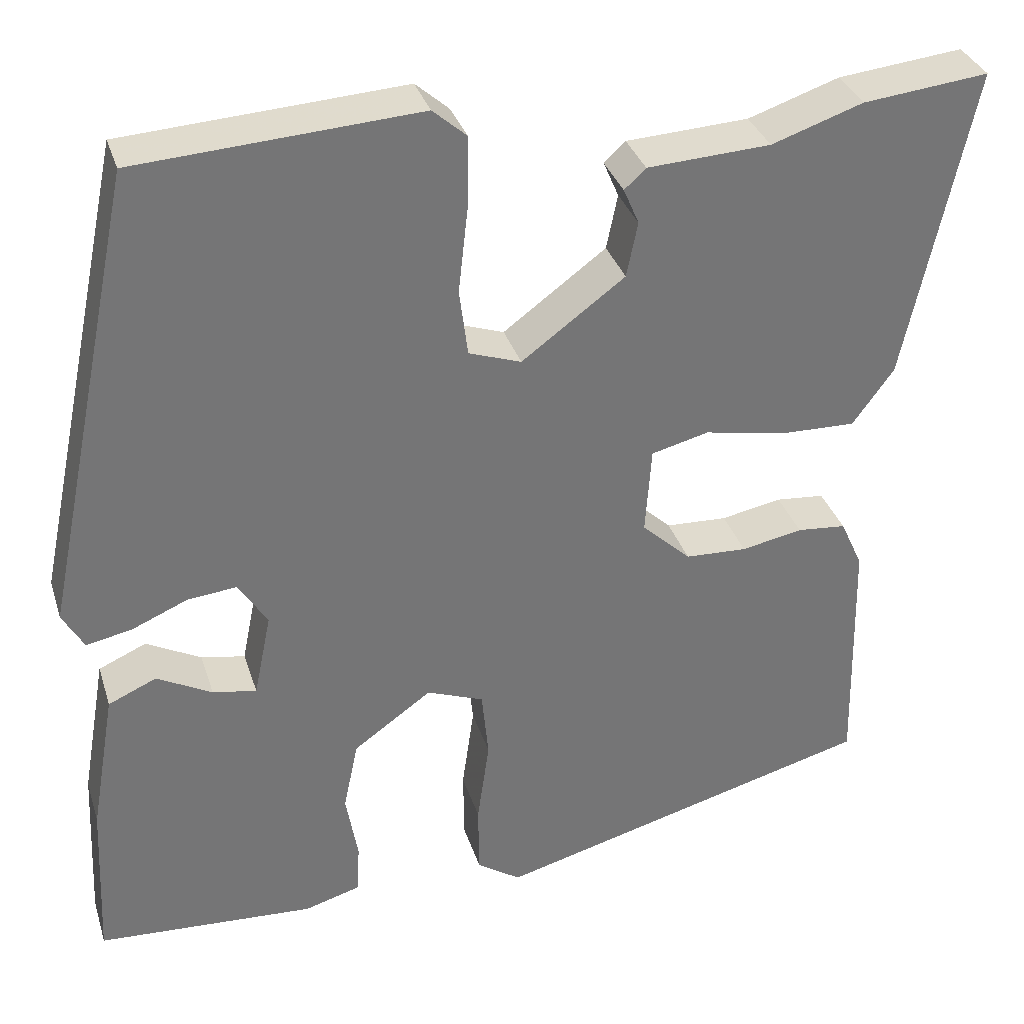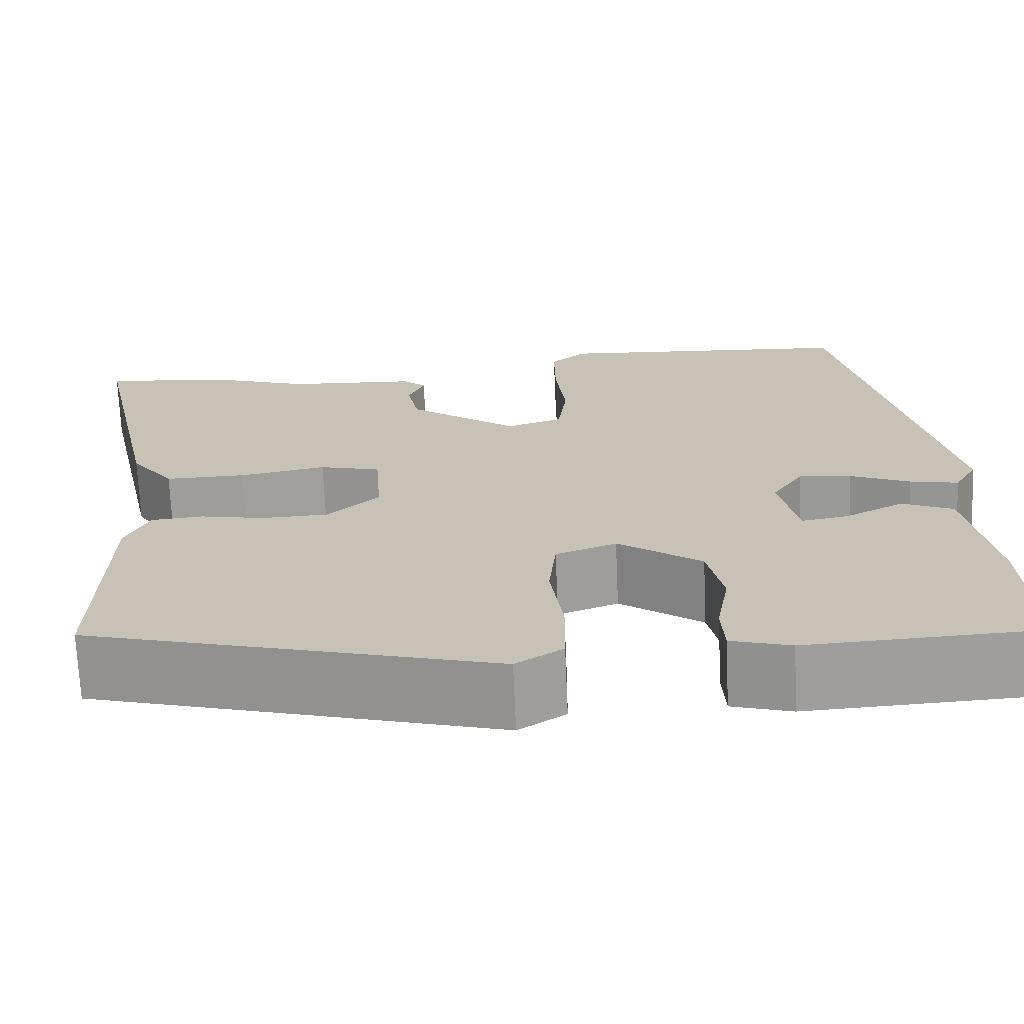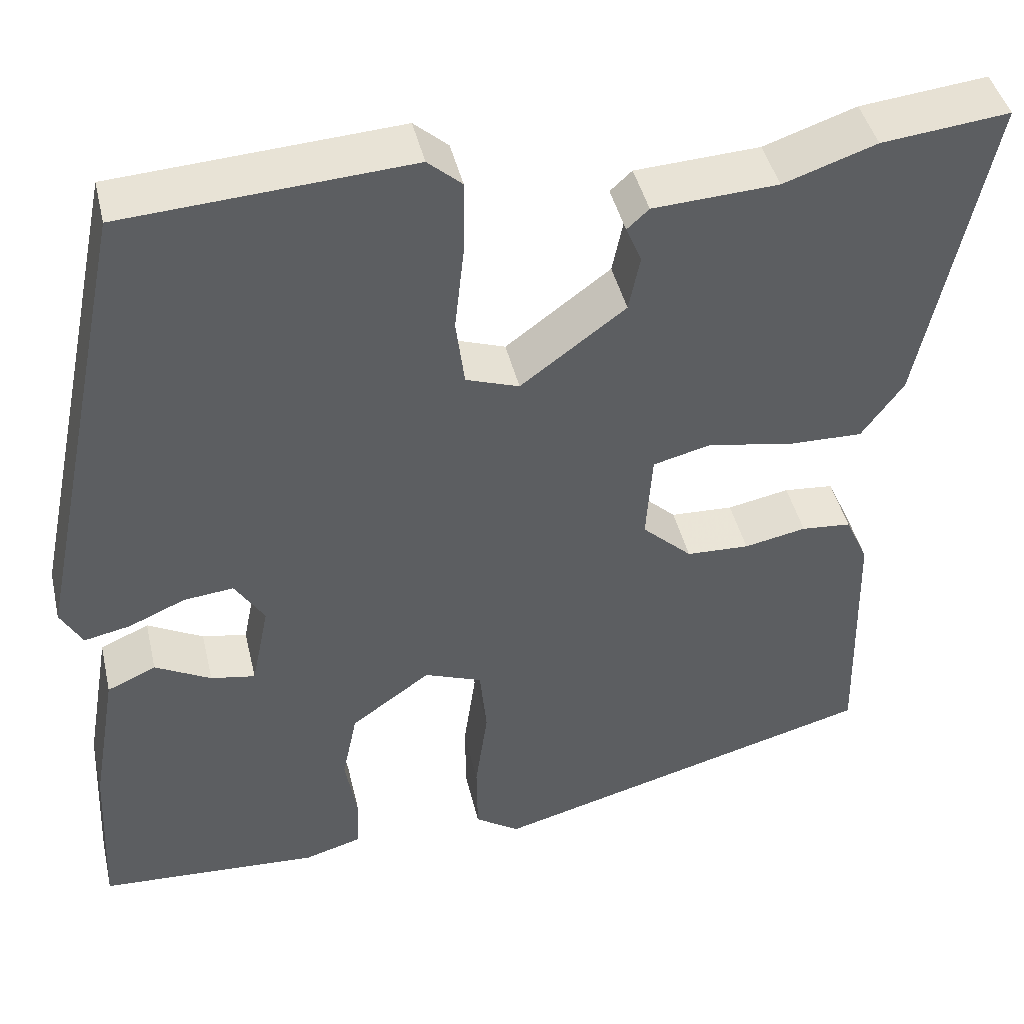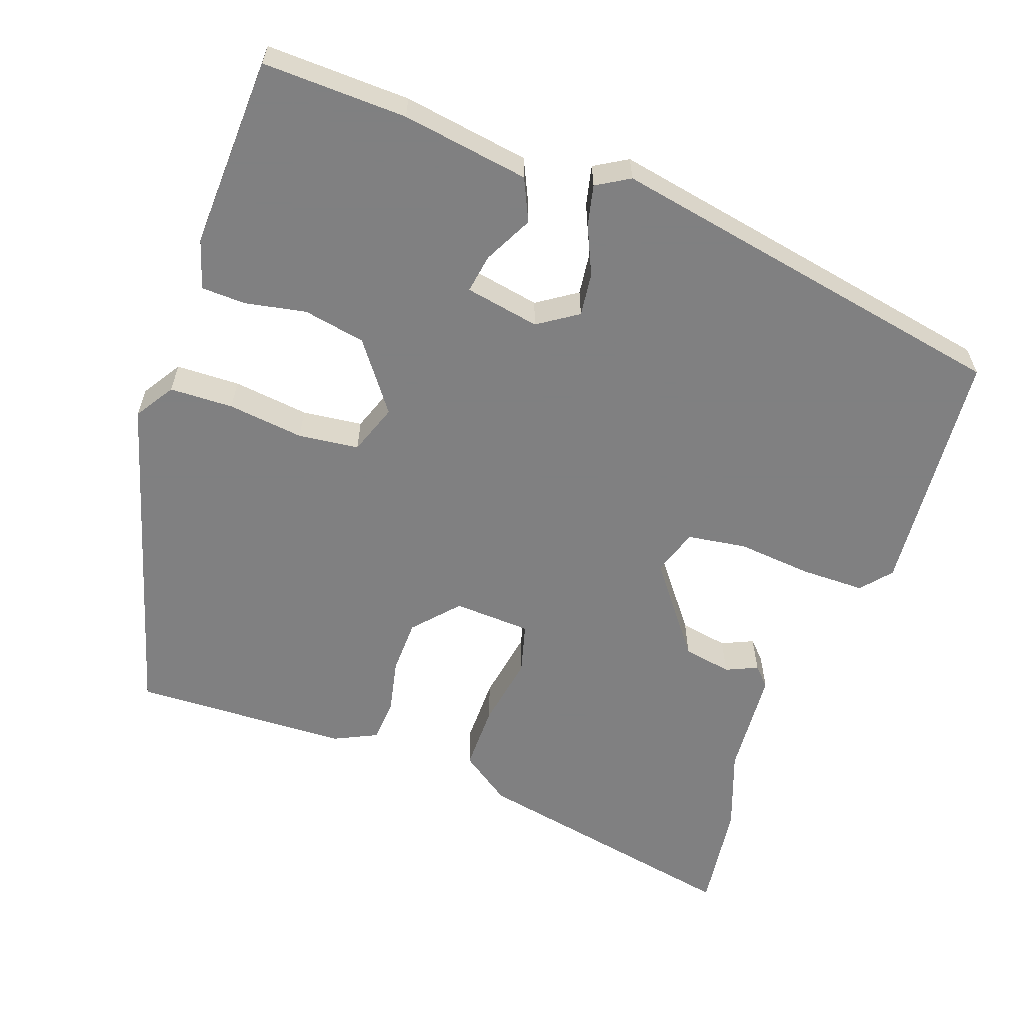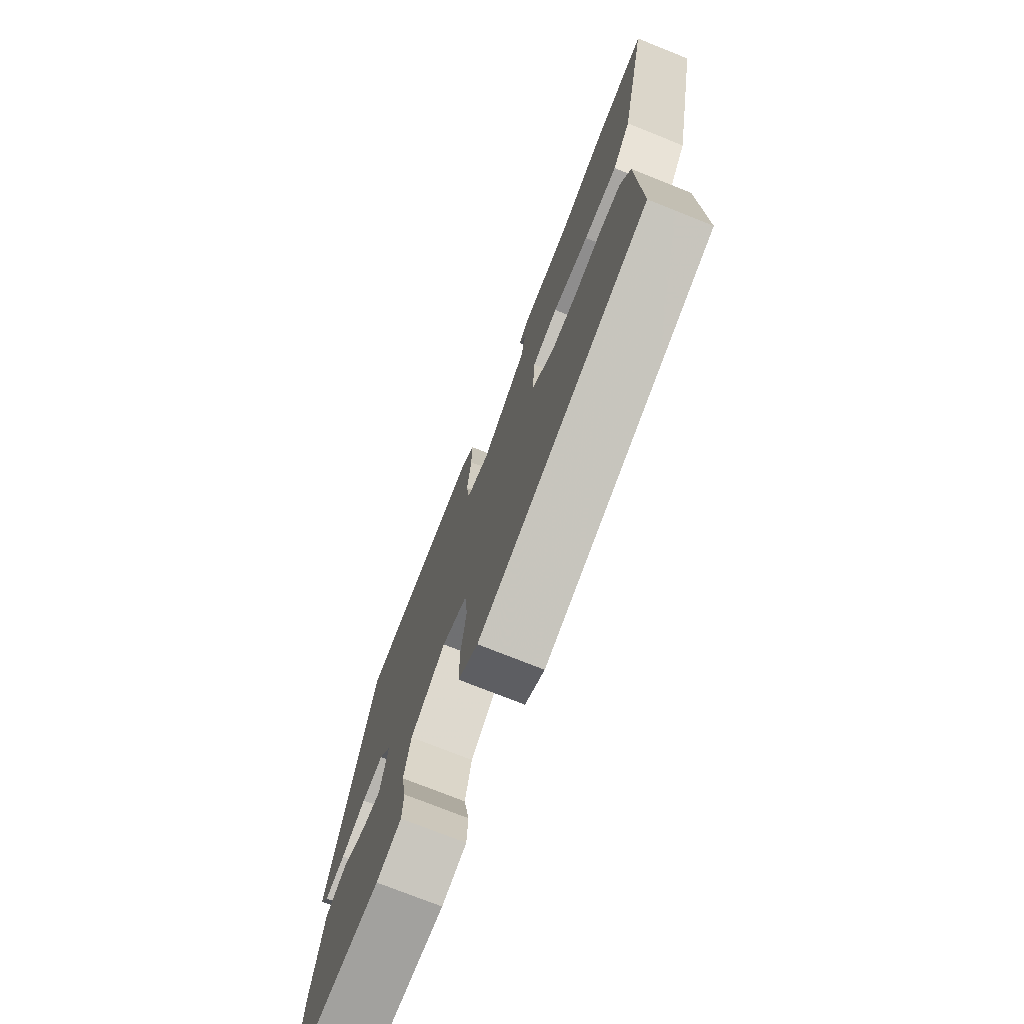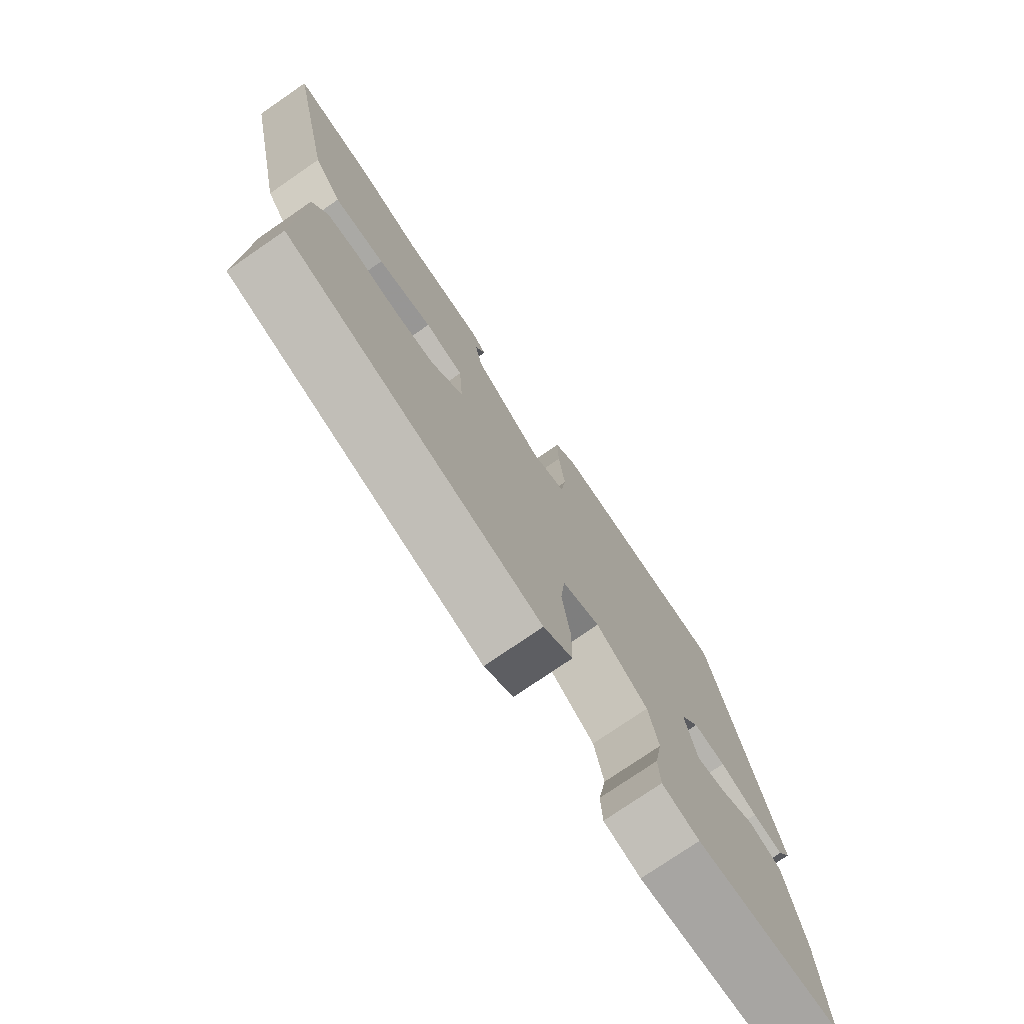
<metadata>
{"format":"obj","ext":"obj","renderer":"f3d","projection":"perspective","resolution":1024,"background":"white","views":[{"elev":33.6,"azim":-16.5,"up":"+Z"},{"elev":-70.5,"azim":-177.5,"up":"+Z"},{"elev":43.4,"azim":-13.0,"up":"+Z"},{"elev":-60.0,"azim":-108.6,"up":"+Y"},{"elev":-75.2,"azim":68.3,"up":"+Z"},{"elev":-76.3,"azim":124.5,"up":"+Z"}]}
</metadata>
<code>
v 0.509 0.07 -0.407
v 0.065 0.07 -0.528
v 0.014 0.07 -0.494
v 0.013 0.07 -0.41
v 0.027 0.07 -0.31
v 0.019 0.07 -0.23
v -0.047 0.07 -0.205
v -0.138 0.07 -0.27
v -0.155 0.07 -0.352
v -0.141 0.07 -0.432
v -0.144 0.07 -0.491
v -0.209 0.07 -0.51
v -0.463 0.07 -0.496
v -0.454 0.07 -0.306
v -0.425 0.07 -0.139
v -0.369 0.07 -0.114
v -0.305 0.07 -0.148
v -0.254 0.07 -0.157
v -0.234 0.07 -0.059
v -0.268 0.07 -0.006
v -0.325 0.07 -0.012
v -0.39 0.07 -0.04
v -0.443 0.07 -0.051
v -0.468 0.07 -0.007
v -0.357 0.07 0.528
v -0.03 0.07 0.549
v 0.009 0.07 0.515
v 0.008 0.07 0.431
v -0.003 0.07 0.332
v 0.007 0.07 0.254
v 0.068 0.07 0.233
v 0.188 0.07 0.322
v 0.201 0.07 0.386
v 0.183 0.07 0.428
v 0.208 0.07 0.451
v 0.351 0.07 0.459
v 0.457 0.07 0.495
v 0.603 0.07 0.511
v 0.525 0.07 0.147
v 0.477 0.07 0.081
v 0.389 0.07 0.083
v 0.294 0.07 0.101
v 0.227 0.07 0.084
v 0.22 0.07 -0.018
v 0.277 0.07 -0.071
v 0.349 0.07 -0.074
v 0.42 0.07 -0.06
v 0.477 0.07 -0.065
v 0.503 0.07 -0.122
v 0.509 0 -0.407
v 0.065 0 -0.528
v 0.014 0 -0.494
v 0.013 0 -0.41
v 0.027 0 -0.31
v 0.019 0 -0.23
v -0.047 0 -0.205
v -0.138 0 -0.27
v -0.155 0 -0.352
v -0.141 0 -0.432
v -0.144 0 -0.491
v -0.209 0 -0.51
v -0.463 0 -0.496
v -0.454 0 -0.306
v -0.425 0 -0.139
v -0.369 0 -0.114
v -0.305 0 -0.148
v -0.254 0 -0.157
v -0.234 0 -0.059
v -0.268 0 -0.006
v -0.325 0 -0.012
v -0.39 0 -0.04
v -0.443 0 -0.051
v -0.468 0 -0.007
v -0.357 0 0.528
v -0.03 0 0.549
v 0.009 0 0.515
v 0.008 0 0.431
v -0.003 0 0.332
v 0.007 0 0.254
v 0.068 0 0.233
v 0.188 0 0.322
v 0.201 0 0.386
v 0.183 0 0.428
v 0.208 0 0.451
v 0.351 0 0.459
v 0.457 0 0.495
v 0.603 0 0.511
v 0.525 0 0.147
v 0.477 0 0.081
v 0.389 0 0.083
v 0.294 0 0.101
v 0.227 0 0.084
v 0.22 0 -0.018
v 0.277 0 -0.071
v 0.349 0 -0.074
v 0.42 0 -0.06
v 0.477 0 -0.065
v 0.503 0 -0.122
f 3 4 5
f 2 3 5
f 1 2 5
f 49 1 5
f 48 49 5
f 47 48 5
f 46 47 5
f 45 46 5 6
f 44 45 6 7
f 43 44 7
f 40 41 42
f 39 40 42
f 38 39 42
f 37 38 42
f 36 37 42
f 36 42 43
f 33 34 35 36
f 32 33 36 43
f 43 7 8
f 32 43 8
f 31 32 8
f 27 28 29
f 26 27 29
f 25 26 29
f 24 25 29
f 23 24 29
f 22 23 29
f 21 22 29
f 20 21 29 30
f 19 20 30 31
f 15 16 17
f 14 15 17
f 13 14 17
f 12 13 17
f 11 12 17
f 10 11 17
f 9 10 17
f 8 9 17 18
f 8 18 19 31
f 54 53 52
f 54 52 51
f 54 51 50
f 54 50 98
f 54 98 97
f 54 97 96
f 54 96 95
f 55 54 95 94
f 56 55 94 93
f 56 93 92
f 91 90 89
f 91 89 88
f 91 88 87
f 91 87 86
f 91 86 85
f 92 91 85
f 85 84 83 82
f 92 85 82 81
f 57 56 92
f 57 92 81
f 57 81 80
f 78 77 76
f 78 76 75
f 78 75 74
f 78 74 73
f 78 73 72
f 78 72 71
f 78 71 70
f 79 78 70 69
f 80 79 69 68
f 66 65 64
f 66 64 63
f 66 63 62
f 66 62 61
f 66 61 60
f 66 60 59
f 66 59 58
f 67 66 58 57
f 80 68 67 57
f 1 50 51 2
f 2 51 52 3
f 3 52 53 4
f 4 53 54 5
f 5 54 55 6
f 6 55 56 7
f 7 56 57 8
f 8 57 58 9
f 9 58 59 10
f 10 59 60 11
f 11 60 61 12
f 12 61 62 13
f 13 62 63 14
f 14 63 64 15
f 15 64 65 16
f 16 65 66 17
f 17 66 67 18
f 18 67 68 19
f 19 68 69 20
f 20 69 70 21
f 21 70 71 22
f 22 71 72 23
f 23 72 73 24
f 24 73 74 25
f 25 74 75 26
f 26 75 76 27
f 27 76 77 28
f 28 77 78 29
f 29 78 79 30
f 30 79 80 31
f 31 80 81 32
f 32 81 82 33
f 33 82 83 34
f 34 83 84 35
f 35 84 85 36
f 36 85 86 37
f 37 86 87 38
f 38 87 88 39
f 39 88 89 40
f 40 89 90 41
f 41 90 91 42
f 42 91 92 43
f 43 92 93 44
f 44 93 94 45
f 45 94 95 46
f 46 95 96 47
f 47 96 97 48
f 48 97 98 49
f 49 98 50 1

</code>
